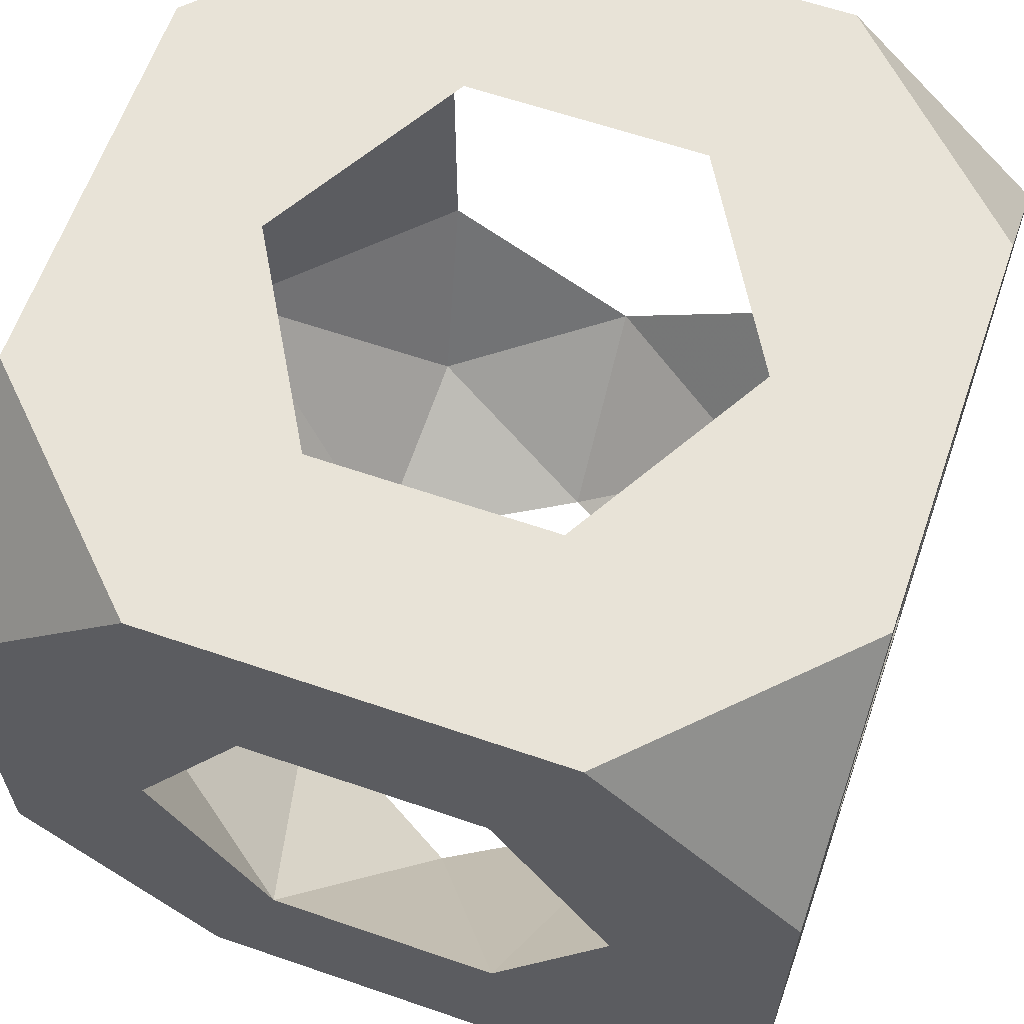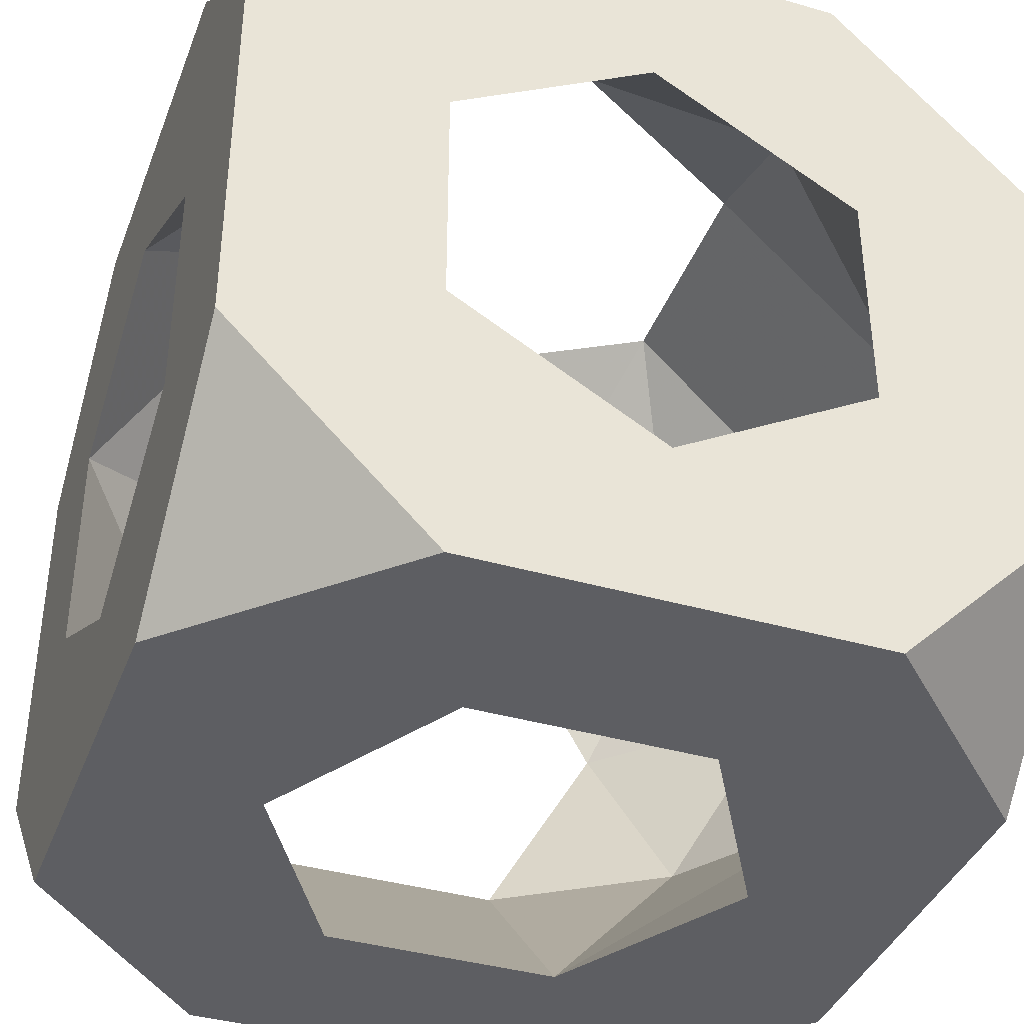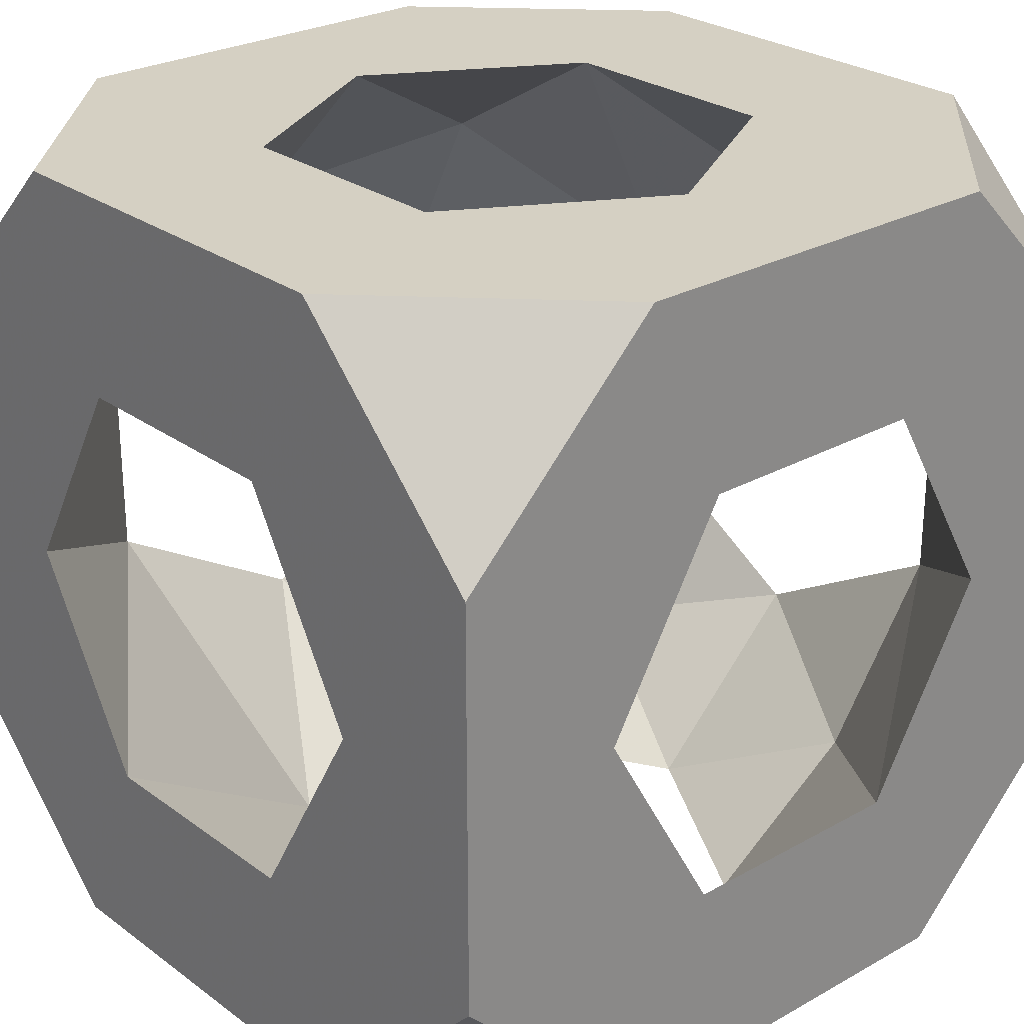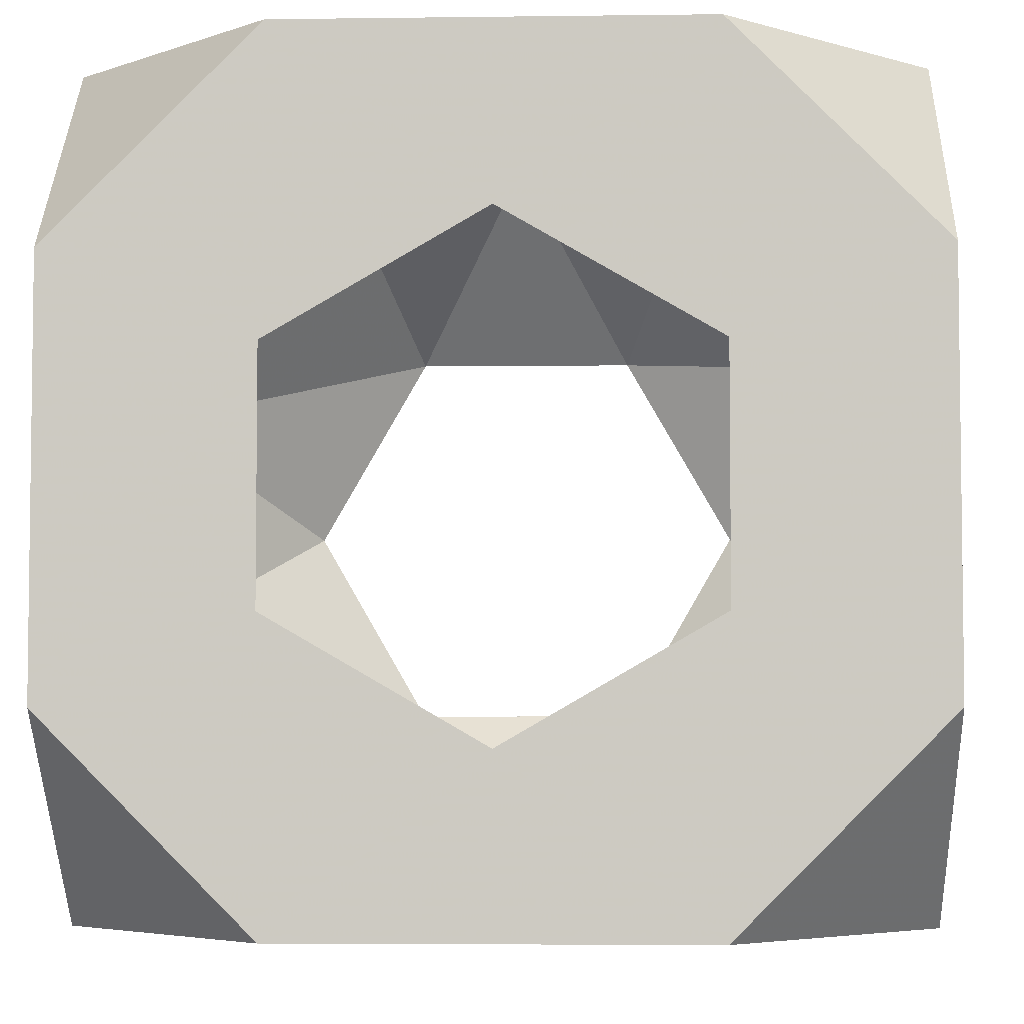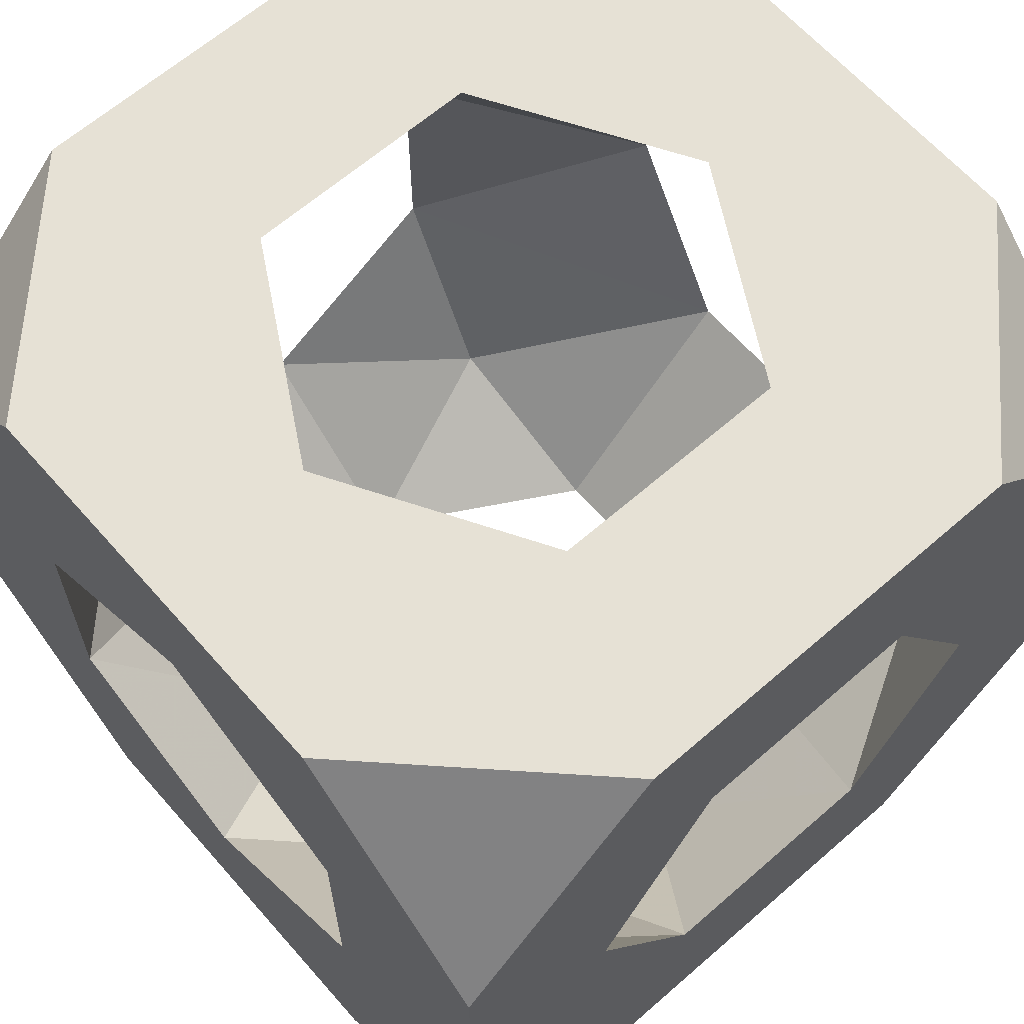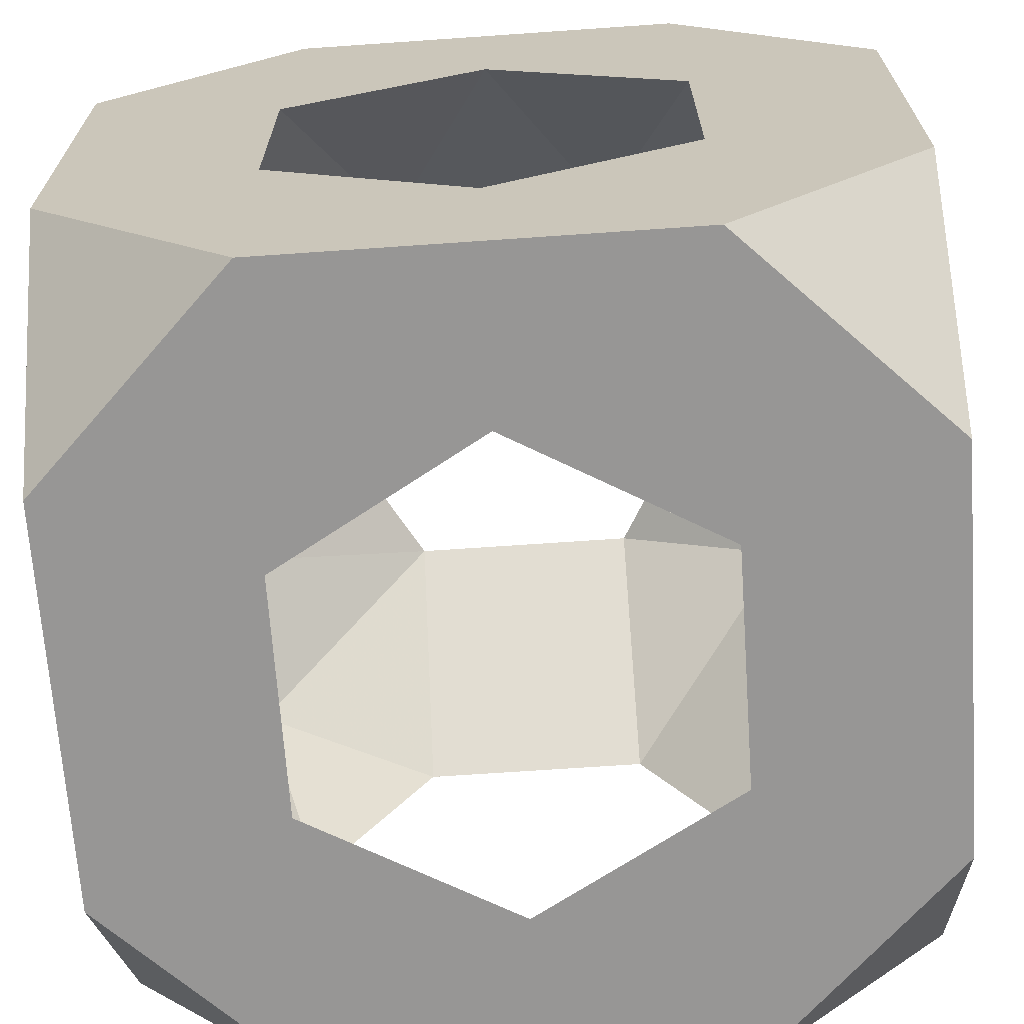
<metadata>
{"format":"obj","ext":"obj","renderer":"f3d","projection":"perspective","resolution":1024,"background":"white","views":[{"elev":62.4,"azim":109.2,"up":"+Y"},{"elev":-39.0,"azim":-19.8,"up":"+Y"},{"elev":26.3,"azim":138.7,"up":"+Y"},{"elev":-4.7,"azim":-177.6,"up":"+Z"},{"elev":64.1,"azim":-131.3,"up":"+Z"},{"elev":-68.0,"azim":94.0,"up":"+Z"}]}
</metadata>
<code>
v -0.5 -0.25 1.994
v -0.5 0.25 1.994
v 0.25 0.5 2.994
v 0.5 0.25 2.994
v 0.5 0.5 2.744
v 0.5 -0.25 2.994
v -0.25 -0.5 1.994
v -0.5 -0.5 2.244
v -0.5 -0.5 2.744
v 0.25 -0.5 1.994
v 0.5 -0.25 1.994
v -0.25 0.5 2.994
v -0.5 0.5 2.744
v -0.5 0.25 2.994
v -0.5 0.5 2.244
v 0.5 -0.5 2.244
v 0.5 0.25 1.994
v 0.5 -0.5 2.744
v 0.25 -0.5 2.994
v -0.5 -0.25 2.994
v -0.25 -0.5 2.994
v 0.5 0.5 2.244
v -0.25 0.5 1.994
v 0.25 0.5 1.994
v 0 0.2939 2.994
v 0.2546 0.147 2.994
v 0.2546 -0.147 2.994
v -3e-06 -0.2939 2.994
v -0.2546 -0.147 2.994
v -0.2546 0.147 2.994
v 0.2939 -0.5 2.494
v 0.147 -0.5 2.749
v -0.147 -0.5 2.749
v -0.2939 -0.5 2.494
v -0.147 -0.5 2.239
v 0.147 -0.5 2.239
v 0.5 0 2.2
v 0.5 -0.2546 2.347
v 0.5 -0.2546 2.641
v 0.5 3e-06 2.788
v 0.5 0.2546 2.641
v 0.5 0.2546 2.347
v -0.5 -0.2939 2.494
v -0.5 -0.147 2.749
v -0.5 0.147 2.749
v -0.5 0.2939 2.494
v -0.5 0.147 2.239
v -0.5 -0.147 2.239
v -0.2939 0 1.994
v -0.147 0.2546 1.994
v 0.147 0.2546 1.994
v 0.2939 -3e-06 1.994
v 0.147 -0.2546 1.994
v -0.147 -0.2546 1.994
v 0 0.5 2.2
v -0.2546 0.5 2.347
v -0.2546 0.5 2.641
v 3e-06 0.5 2.788
v 0.2546 0.5 2.641
v 0.2546 0.5 2.347
v 0.2285 0.3816 2.866
v -0.2431 0.3651 2.874
v -0.37 -0.3781 2.256
v 0.3834 0.2203 2.119
v -0.3796 -0.3723 2.726
v 0.3659 -0.2409 2.114
f 56 57 46
f 31 16 18
f 2 50 49
f 64 60 51
f 52 53 66
f 47 56 46
f 16 11 38
f 37 66 38
f 11 10 53
f 23 55 24
f 22 17 24
f 18 38 39
f 16 36 10
f 9 43 8
f 1 54 7
f 29 33 65
f 37 52 66
f 53 36 66
f 2 23 50
f 44 14 45
f 12 13 14
f 58 57 12
f 44 29 65
f 4 6 40
f 2 47 15
f 34 43 65
f 1 7 8
f 58 3 59
f 47 1 48
f 1 2 49
f 47 48 49
f 16 38 18
f 42 41 59
f 43 63 48
f 7 53 10
f 23 24 50
f 55 56 50
f 3 58 12
f 20 44 9
f 30 25 12
f 3 4 5
f 54 1 49
f 6 4 26
f 39 31 32
f 29 28 33
f 48 54 49
f 34 9 8
f 59 41 61
f 3 5 59
f 33 21 9
f 57 58 62
f 30 29 45
f 42 60 64
f 45 14 13
f 35 7 10
f 21 20 9
f 34 8 35
f 6 39 40
f 30 62 25
f 63 54 48
f 27 26 40
f 28 32 33
f 59 5 22
f 32 21 33
f 50 47 49
f 56 23 15
f 4 41 5
f 2 1 47
f 15 46 13
f 16 10 11
f 29 30 14
f 30 45 62
f 41 4 40
f 41 40 26
f 63 34 35
f 61 26 25
f 39 32 27
f 8 7 35
f 53 54 35
f 34 33 9
f 44 43 9
f 33 34 65
f 43 44 65
f 8 43 48
f 20 29 14
f 42 17 22
f 56 15 13
f 43 34 63
f 35 36 53
f 24 17 51
f 44 20 14
f 55 50 51
f 6 26 27
f 6 19 18
f 11 37 38
f 16 31 36
f 37 42 64
f 39 6 18
f 57 56 13
f 26 3 25
f 52 64 51
f 17 37 11
f 28 21 19
f 58 61 25
f 38 31 39
f 17 42 37
f 45 57 62
f 35 54 63
f 52 17 11
f 5 41 22
f 60 22 24
f 57 45 46
f 66 36 38
f 36 31 38
f 4 3 26
f 52 11 53
f 15 47 46
f 41 26 61
f 19 6 27
f 45 13 46
f 62 58 25
f 19 32 18
f 22 60 59
f 41 42 22
f 51 50 24
f 29 44 45
f 30 12 14
f 40 39 27
f 29 20 21
f 21 32 19
f 23 2 15
f 31 18 32
f 61 58 59
f 12 57 13
f 60 55 51
f 17 52 51
f 25 3 12
f 1 8 48
f 60 42 59
f 37 64 52
f 56 47 50
f 56 55 23
f 55 60 24
f 7 54 53
f 32 28 27
f 28 19 27
f 28 29 21
f 36 35 10

</code>
